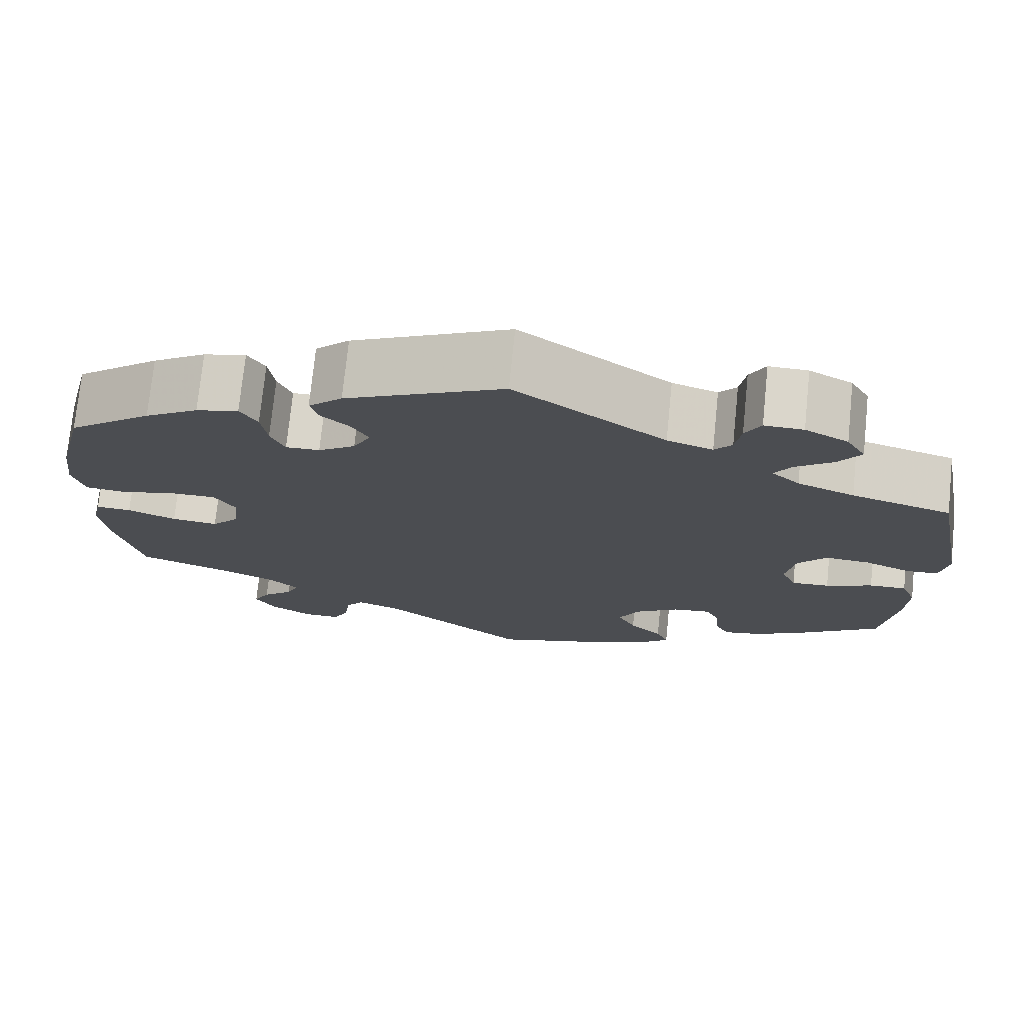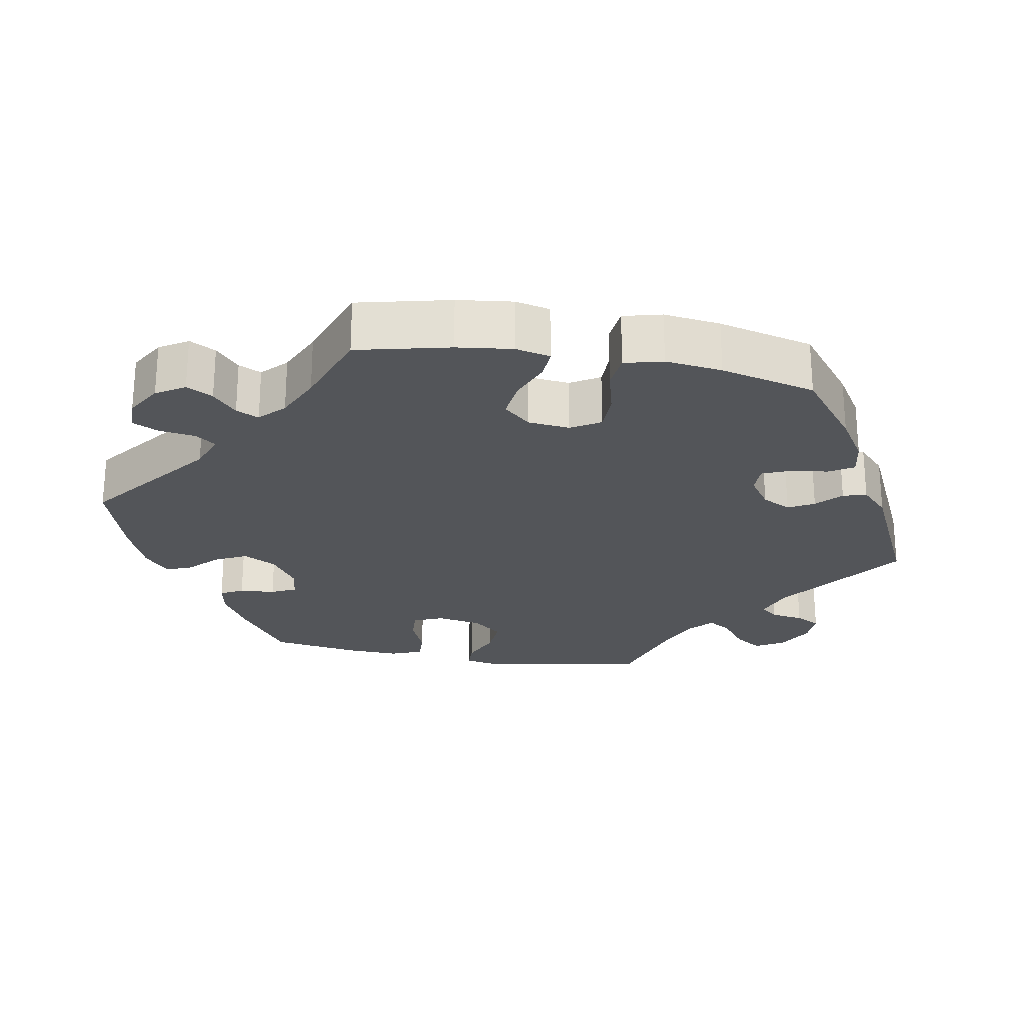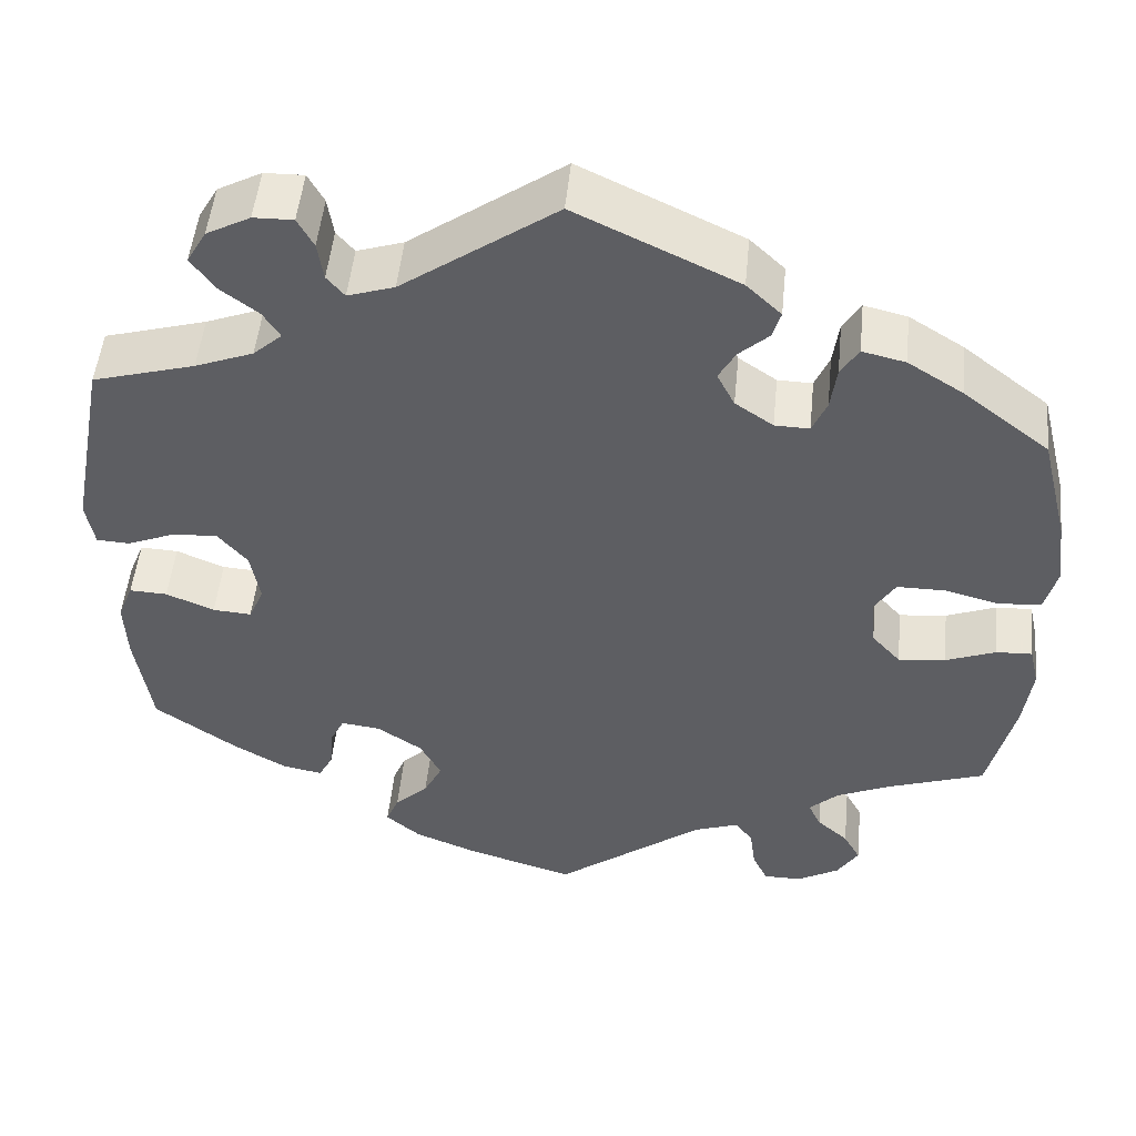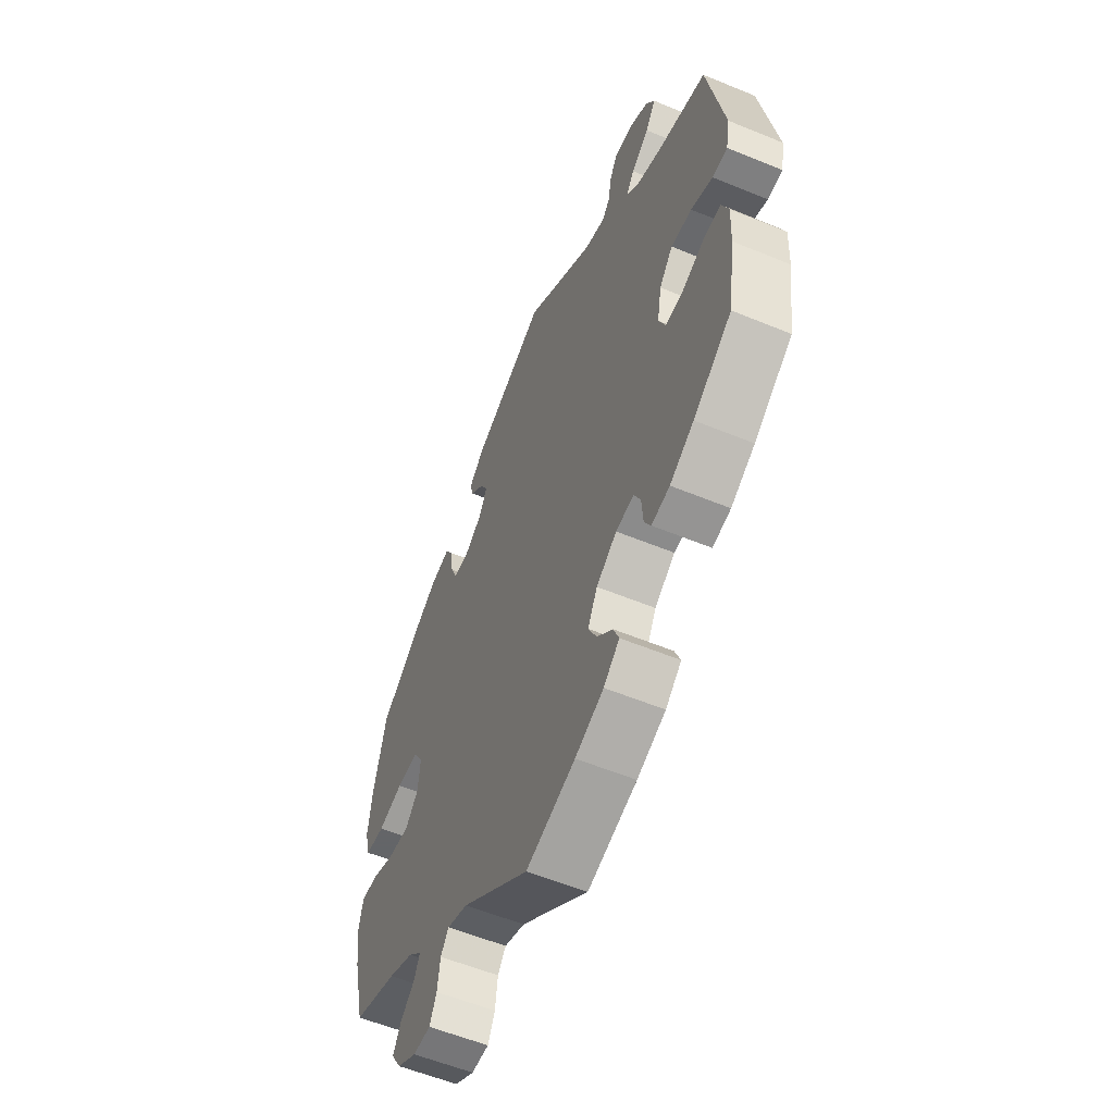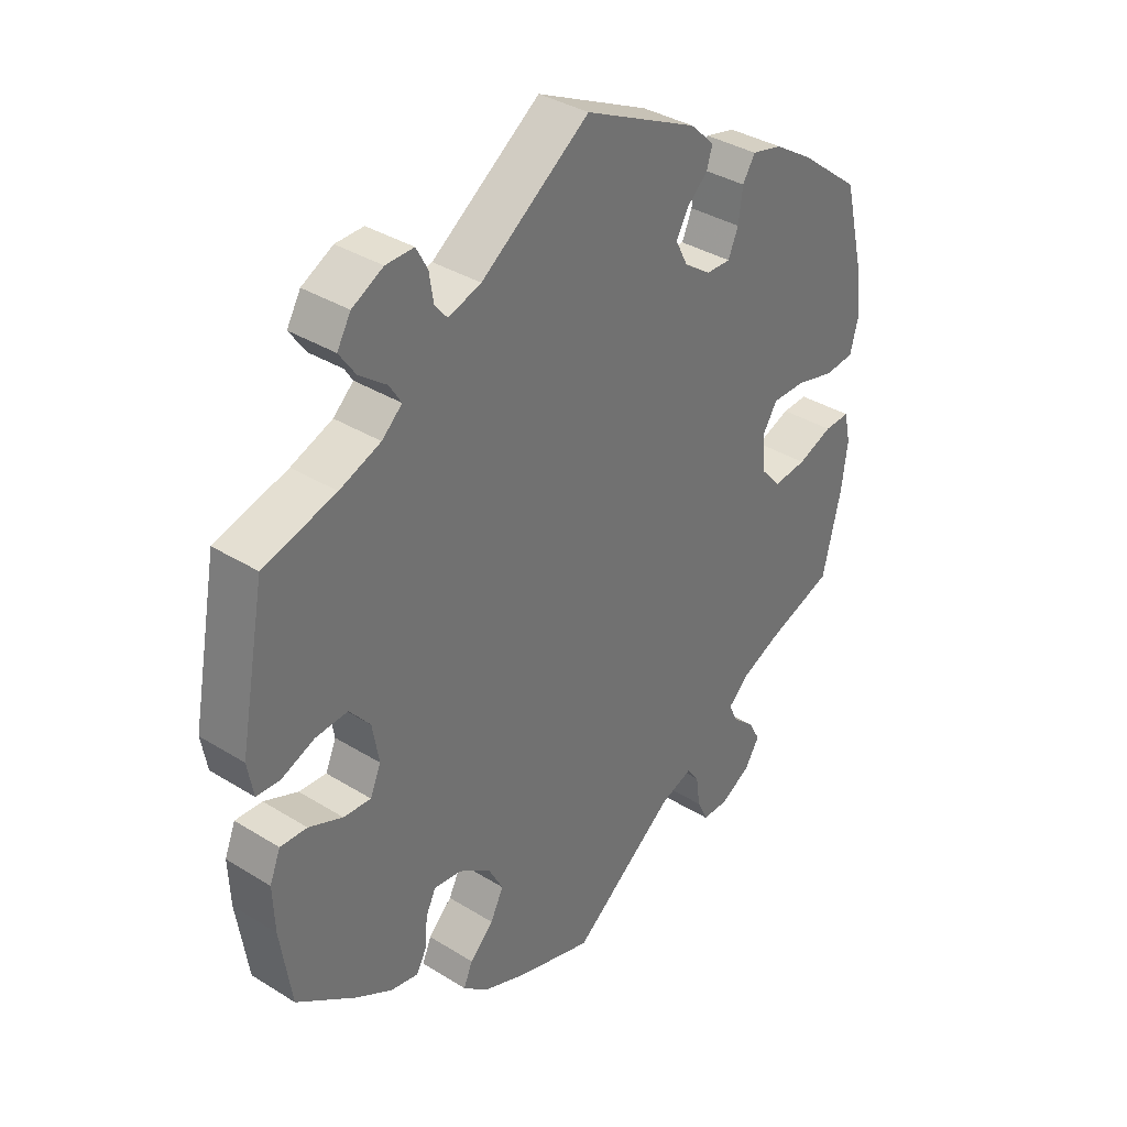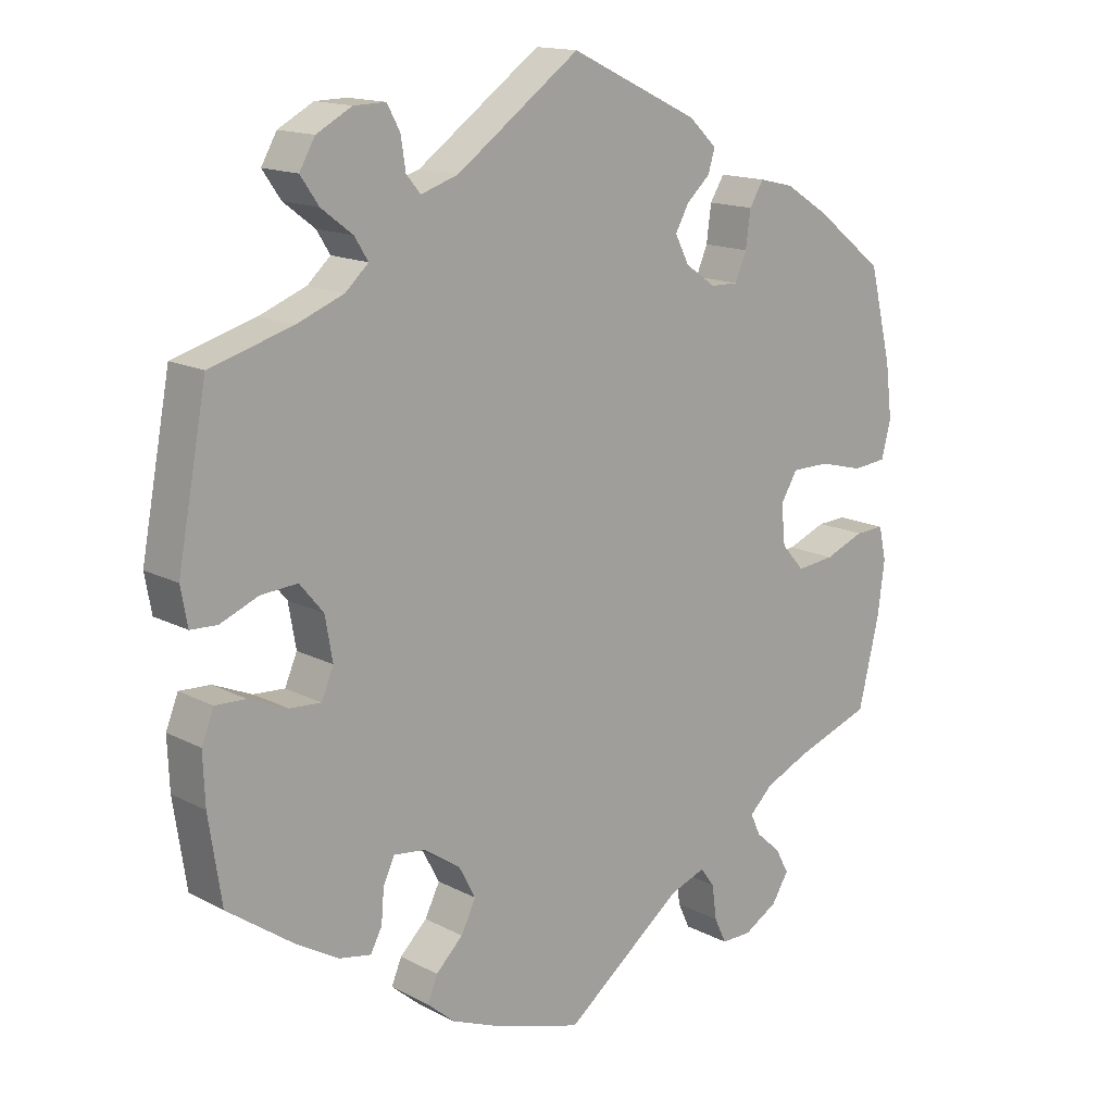
<metadata>
{"format":"obj","ext":"obj","renderer":"f3d","projection":"perspective","resolution":1024,"background":"white","views":[{"elev":74.2,"azim":5.8,"up":"+Z"},{"elev":-24.3,"azim":-100.4,"up":"+Y"},{"elev":50.2,"azim":-174.3,"up":"+Z"},{"elev":-56.9,"azim":66.7,"up":"+Z"},{"elev":36.1,"azim":129.1,"up":"+Z"},{"elev":15.1,"azim":138.0,"up":"+Z"}]}
</metadata>
<code>
v -0.423 0.07 -0.35
v -0.257 0.07 -0.545
v 0.383 0.07 0.549
v -0.375 0.07 -0.477
v -0.395 0.07 -0.514
v -0.409 0.07 -0.084
v 0.243 0.07 -0.516
v 0.128 0.07 -0.581
v -0.568 0.07 -0.18
v -0.516 0.07 0.037
v -0.369 0.07 0.013
v 0.379 0.07 0.47
v 0.237 0.07 0.472
v 0.556 0.07 -0.185
v 0.329 0.07 -0.425
v 0.291 0.07 -0.308
v 0.376 0.07 -0.416
v -0.222 0.07 0.457
v -0.275 0.07 -0.583
v -0.465 0.07 -0.078
v 0.416 0.07 0.345
v -0.358 0.07 -0.379
v -0.188 0.07 0.348
v 0.57 0.07 0.027
v 0.541 0.07 -0.066
v 0.228 0.07 -0.48
v -0.274 0.07 0.316
v -0.176 0.07 -0.485
v 0.406 0.07 0.509
v 0.182 0.07 0.49
v 0.58 0.07 0.082
v -0 0.07 0.62
v 0.308 0.07 -0.343
v -0.394 0.07 0.054
v -0.37 0.07 -0.554
v -0.32 0.07 -0.583
v 0.166 0.07 -0.397
v 0.202 0.07 -0.551
v 0.375 0.07 -0.053
v -0.537 0.07 -0.31
v -0.566 0.07 0.042
v -0.435 0.07 0.39
v -0.191 0.07 0.529
v 0.258 0.07 0.497
v -0.58 0.07 0.096
v -0.537 0.07 0.31
v -0.233 0.07 0.317
v 0.313 0.07 0.403
v -0.25 0.07 -0.494
v 0.312 0.07 -0.393
v 0.531 0.07 0.025
v 0.244 0.07 -0.314
v 0.537 0.07 -0.31
v 0.421 0.07 0.052
v -0.524 0.07 -0.055
v 0.439 0.07 -0.092
v 0.475 0.07 0.048
v -0.187 0.07 0.425
v 0.537 0.07 0.31
v 0.191 0.07 -0.35
v 0.188 0.07 -0.441
v -0.338 0.07 -0.444
v -0.451 0.07 0.054
v 0.265 0.07 0.543
v -0 0.07 -0.62
v -0.167 0.07 0.389
v -0.578 0.07 -0.102
v 0.559 0.07 -0.111
v -0.319 0.07 0.443
v 0.393 0.07 -0.095
v 0.496 0.07 -0.068
v -0.298 0.07 0.409
v 0.331 0.07 0.577
v 0.347 0.07 0.372
v -0.37 0.07 0.431
v -0.323 0.07 -0.412
v 0.386 0.07 0.01
v -0.229 0.07 -0.466
v -0.375 0.07 -0.046
v -0.232 0.07 0.49
v -0.567 0.07 -0.053
v -0.291 0.07 0.356
v 0.438 0.07 -0.38
v 0.333 0.07 0.435
v 0.284 0.07 0.578
v -0.57 0.07 0.176
v -0.423 -0 -0.35
v -0.257 -0 -0.545
v 0.383 -0 0.549
v -0.375 -0 -0.477
v -0.395 -0 -0.514
v -0.409 -0 -0.084
v 0.243 -0 -0.516
v 0.128 -0 -0.581
v -0.568 -0 -0.18
v -0.516 -0 0.037
v -0.369 -0 0.013
v 0.379 -0 0.47
v 0.237 -0 0.472
v 0.556 -0 -0.185
v 0.329 -0 -0.425
v 0.291 -0 -0.308
v 0.376 -0 -0.416
v -0.222 -0 0.457
v -0.275 -0 -0.583
v -0.465 -0 -0.078
v 0.416 -0 0.345
v -0.358 -0 -0.379
v -0.188 -0 0.348
v 0.57 -0 0.027
v 0.541 -0 -0.066
v 0.228 -0 -0.48
v -0.274 -0 0.316
v -0.176 -0 -0.485
v 0.406 -0 0.509
v 0.182 -0 0.49
v 0.58 -0 0.082
v -0 -0 0.62
v 0.308 -0 -0.343
v -0.394 -0 0.054
v -0.37 -0 -0.554
v -0.32 -0 -0.583
v 0.166 -0 -0.397
v 0.202 -0 -0.551
v 0.375 -0 -0.053
v -0.537 -0 -0.31
v -0.566 -0 0.042
v -0.435 -0 0.39
v -0.191 -0 0.529
v 0.258 -0 0.497
v -0.58 -0 0.096
v -0.537 -0 0.31
v -0.233 -0 0.317
v 0.313 -0 0.403
v -0.25 -0 -0.494
v 0.312 -0 -0.393
v 0.531 -0 0.025
v 0.244 -0 -0.314
v 0.537 -0 -0.31
v 0.421 -0 0.052
v -0.524 -0 -0.055
v 0.439 -0 -0.092
v 0.475 -0 0.048
v -0.187 -0 0.425
v 0.537 -0 0.31
v 0.191 -0 -0.35
v 0.188 -0 -0.441
v -0.338 -0 -0.444
v -0.451 -0 0.054
v 0.265 -0 0.543
v -0 -0 -0.62
v -0.167 -0 0.389
v -0.578 -0 -0.102
v 0.559 -0 -0.111
v -0.319 -0 0.443
v 0.393 -0 -0.095
v 0.496 -0 -0.068
v -0.298 -0 0.409
v 0.331 -0 0.577
v 0.347 -0 0.372
v -0.37 -0 0.431
v -0.323 -0 -0.412
v 0.386 -0 0.01
v -0.229 -0 -0.466
v -0.375 -0 -0.046
v -0.232 -0 0.49
v -0.567 -0 -0.053
v -0.291 -0 0.356
v 0.438 -0 -0.38
v 0.333 -0 0.435
v 0.284 -0 0.578
v -0.57 -0 0.176
f 63 10 41 45
f 34 63 45 86
f 67 81 55 20
f 67 20 6
f 1 40 9 67
f 22 1 67 6
f 76 22 6 79
f 35 5 4 62
f 35 62 76
f 36 35 76
f 49 2 19 36
f 78 49 36 76
f 28 78 76 79
f 61 26 7 38
f 37 61 38 8
f 17 15 50 33
f 17 33 16
f 83 17 16
f 53 83 16
f 14 53 16
f 68 14 16 52
f 56 71 25 68
f 70 56 68 52
f 31 24 51 57
f 21 59 31 57
f 74 21 57 54
f 48 74 54 77
f 3 29 12 84
f 3 84 48
f 73 3 48
f 44 64 85 73
f 13 44 73 48
f 30 13 48 77
f 58 18 80 43
f 66 58 43 32
f 23 66 32 30
f 75 69 72 82
f 75 82 27
f 42 75 27
f 34 86 46 42
f 65 28 79 11
f 37 8 65 11
f 60 37 11 34
f 39 70 52 60
f 47 23 30 77
f 27 47 77 39
f 39 60 34
f 42 27 39 34
f 131 127 96 149
f 172 131 149 120
f 106 141 167 153
f 92 106 153
f 153 95 126 87
f 92 153 87 108
f 165 92 108 162
f 148 90 91 121
f 162 148 121
f 162 121 122
f 122 105 88 135
f 162 122 135 164
f 165 162 164 114
f 124 93 112 147
f 94 124 147 123
f 119 136 101 103
f 102 119 103
f 102 103 169
f 102 169 139
f 102 139 100
f 138 102 100 154
f 154 111 157 142
f 138 154 142 156
f 143 137 110 117
f 143 117 145 107
f 140 143 107 160
f 163 140 160 134
f 170 98 115 89
f 134 170 89
f 134 89 159
f 159 171 150 130
f 134 159 130 99
f 163 134 99 116
f 129 166 104 144
f 118 129 144 152
f 116 118 152 109
f 168 158 155 161
f 113 168 161
f 113 161 128
f 128 132 172 120
f 97 165 114 151
f 97 151 94 123
f 120 97 123 146
f 146 138 156 125
f 163 116 109 133
f 125 163 133 113
f 120 146 125
f 120 125 113 128
f 42 128 161 75
f 75 161 155 69
f 69 155 158 72
f 72 158 168 82
f 82 168 113 27
f 27 113 133 47
f 47 133 109 23
f 23 109 152 66
f 66 152 144 58
f 58 144 104 18
f 18 104 166 80
f 80 166 129 43
f 43 129 118 32
f 32 118 116 30
f 30 116 99 13
f 13 99 130 44
f 44 130 150 64
f 64 150 171 85
f 85 171 159 73
f 73 159 89 3
f 3 89 115 29
f 29 115 98 12
f 12 98 170 84
f 84 170 134 48
f 48 134 160 74
f 74 160 107 21
f 21 107 145 59
f 59 145 117 31
f 31 117 110 24
f 24 110 137 51
f 51 137 143 57
f 57 143 140 54
f 54 140 163 77
f 77 163 125 39
f 39 125 156 70
f 70 156 142 56
f 56 142 157 71
f 71 157 111 25
f 25 111 154 68
f 68 154 100 14
f 14 100 139 53
f 53 139 169 83
f 83 169 103 17
f 17 103 101 15
f 15 101 136 50
f 50 136 119 33
f 33 119 102 16
f 16 102 138 52
f 52 138 146 60
f 60 146 123 37
f 37 123 147 61
f 61 147 112 26
f 26 112 93 7
f 7 93 124 38
f 38 124 94 8
f 8 94 151 65
f 65 151 114 28
f 28 114 164 78
f 78 164 135 49
f 49 135 88 2
f 2 88 105 19
f 19 105 122 36
f 36 122 121 35
f 35 121 91 5
f 5 91 90 4
f 4 90 148 62
f 62 148 162 76
f 76 162 108 22
f 22 108 87 1
f 1 87 126 40
f 40 126 95 9
f 9 95 153 67
f 67 153 167 81
f 81 167 141 55
f 55 141 106 20
f 20 106 92 6
f 6 92 165 79
f 79 165 97 11
f 11 97 120 34
f 34 120 149 63
f 63 149 96 10
f 10 96 127 41
f 41 127 131 45
f 45 131 172 86
f 86 172 132 46
f 46 132 128 42

</code>
